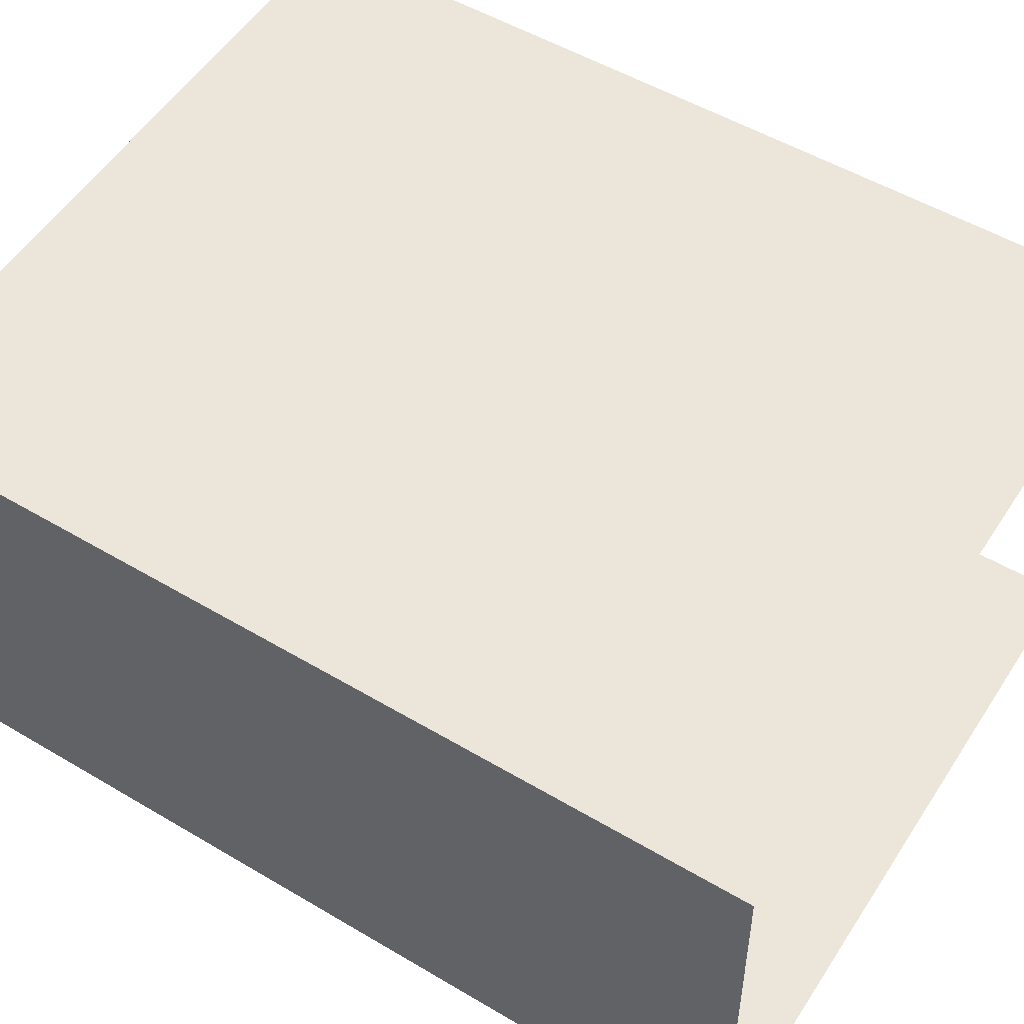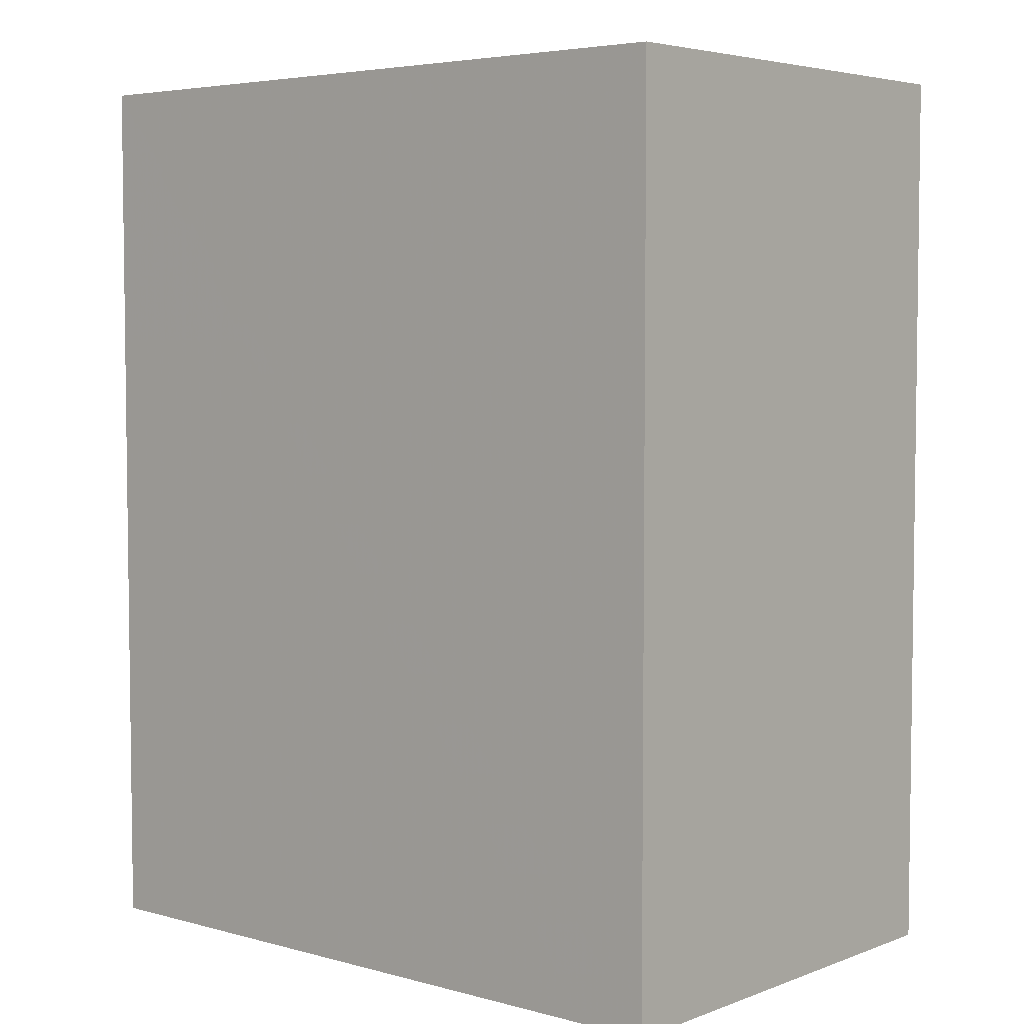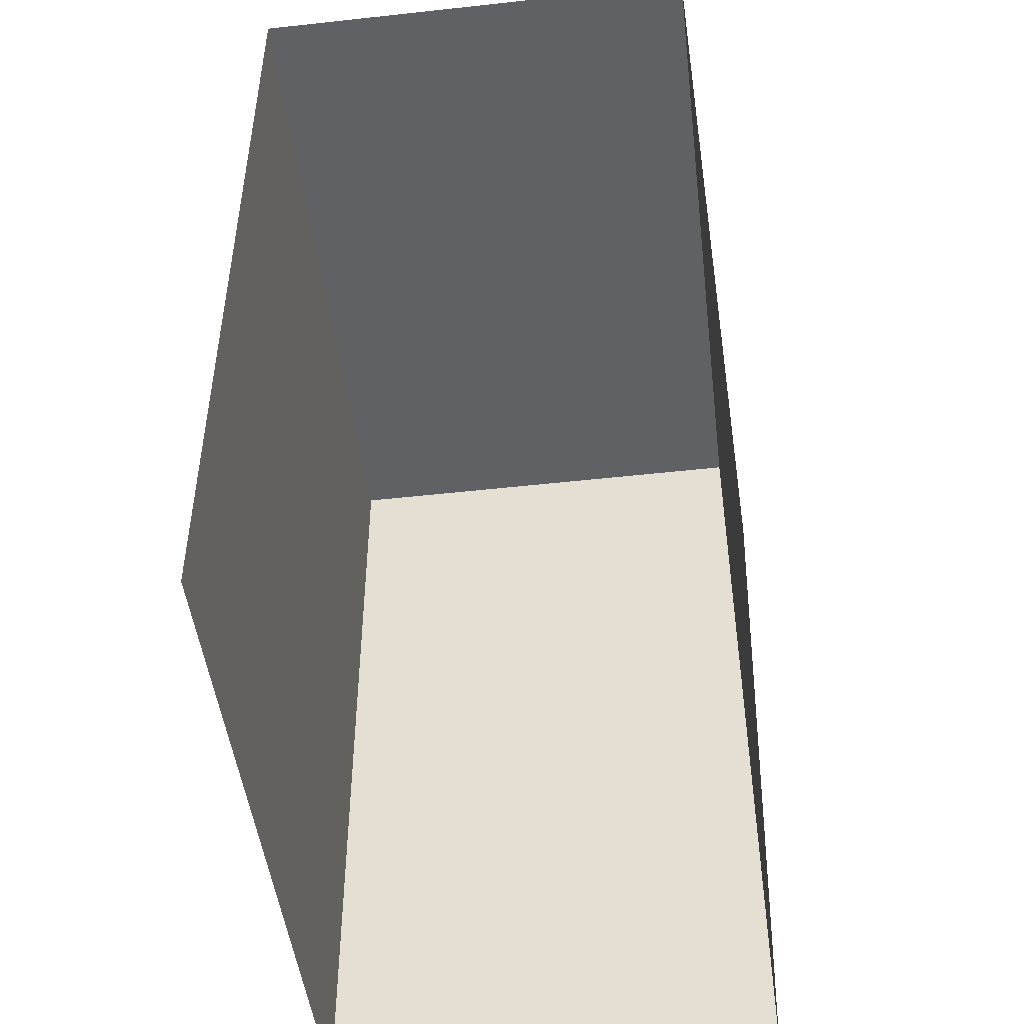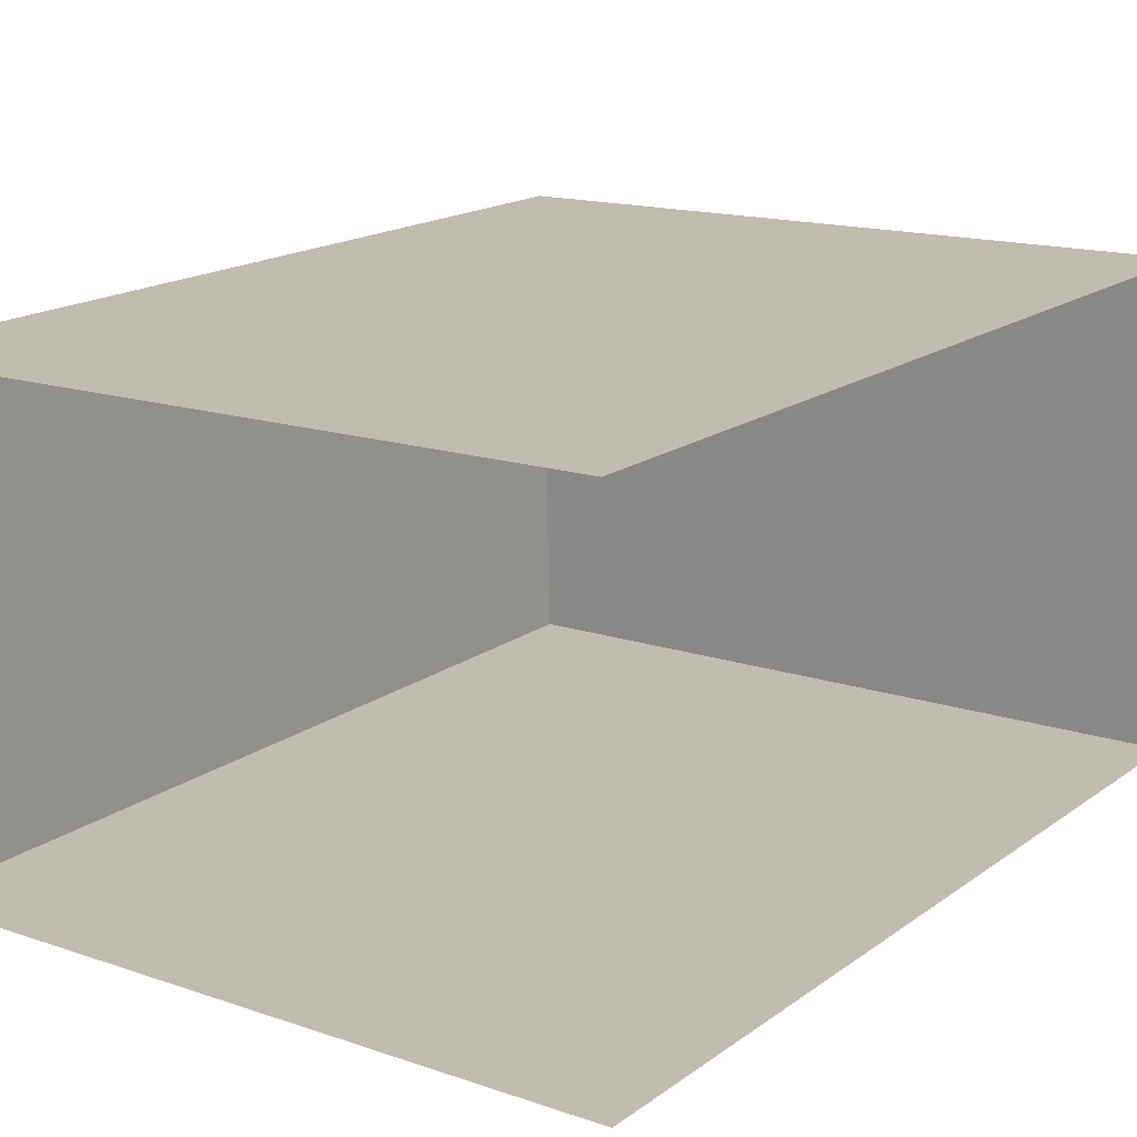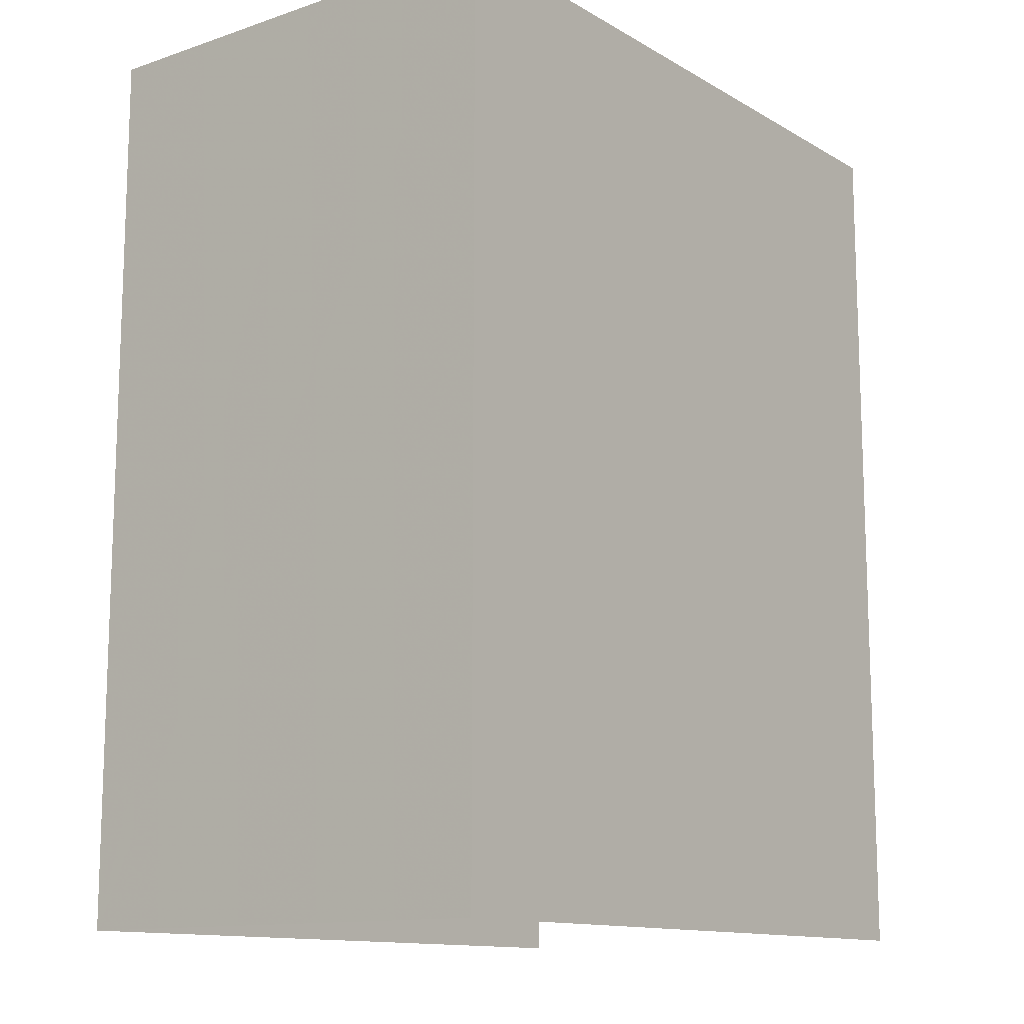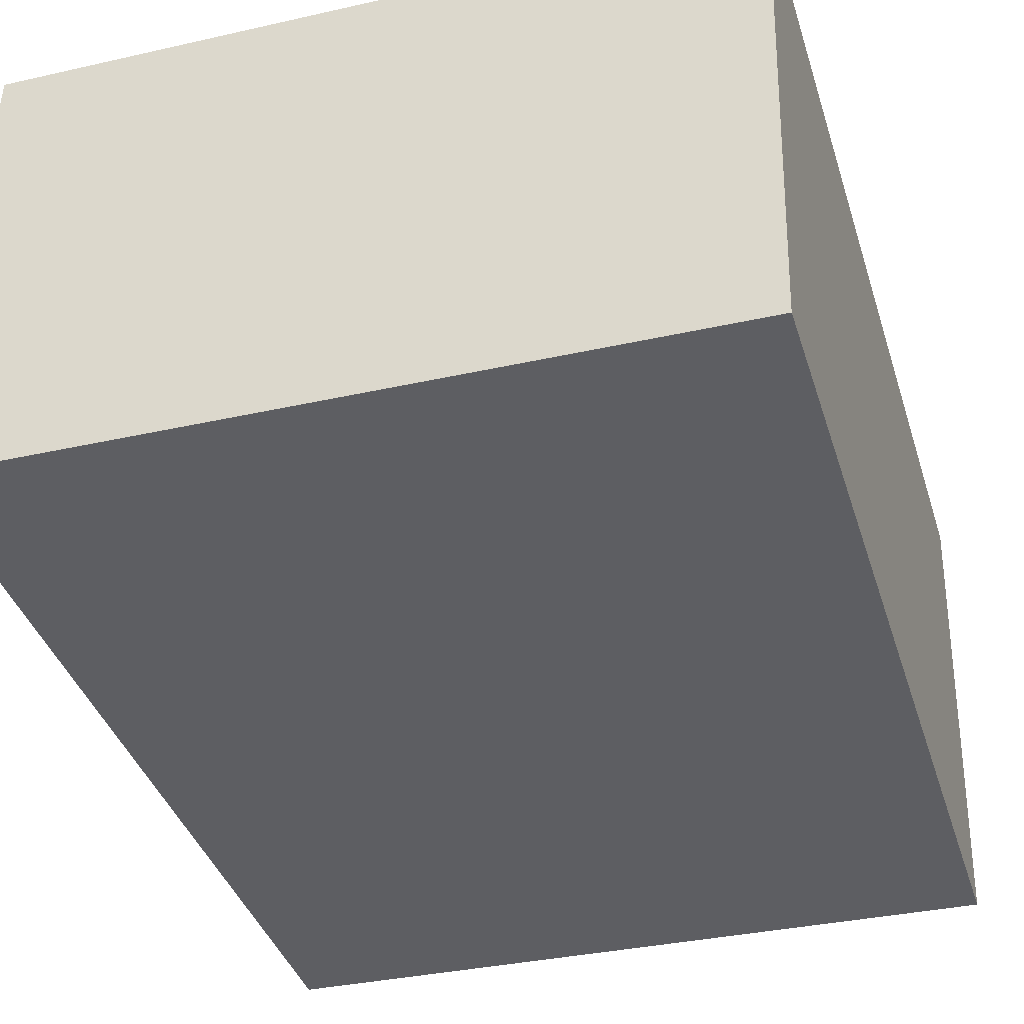
<metadata>
{"format":"obj","ext":"obj","renderer":"f3d","projection":"perspective","resolution":1024,"background":"white","views":[{"elev":52.7,"azim":122.5,"up":"+Y"},{"elev":4.7,"azim":39.2,"up":"+Z"},{"elev":-47.9,"azim":-84.4,"up":"+Z"},{"elev":17.4,"azim":-144.0,"up":"+Y"},{"elev":-12.7,"azim":126.3,"up":"+Z"},{"elev":-39.0,"azim":16.9,"up":"+Y"}]}
</metadata>
<code>
v -3.722e+05 -1.05e+05 27.46
v -3.722e+05 -1.05e+05 27.46
v -3.722e+05 -1.05e+05 27.46
v -3.722e+05 -1.05e+05 27.46
v -3.722e+05 -1.05e+05 45.64
v -3.722e+05 -1.05e+05 45.64
v -3.722e+05 -1.05e+05 45.64
v -3.722e+05 -1.05e+05 45.64
f 1 2 3
f 1 4 2
f 7 1 3
f 7 6 1
f 5 6 7
f 8 5 7
f 7 3 2
f 8 7 2
f 5 2 4
f 5 8 2
f 6 4 1
f 6 5 4

</code>
